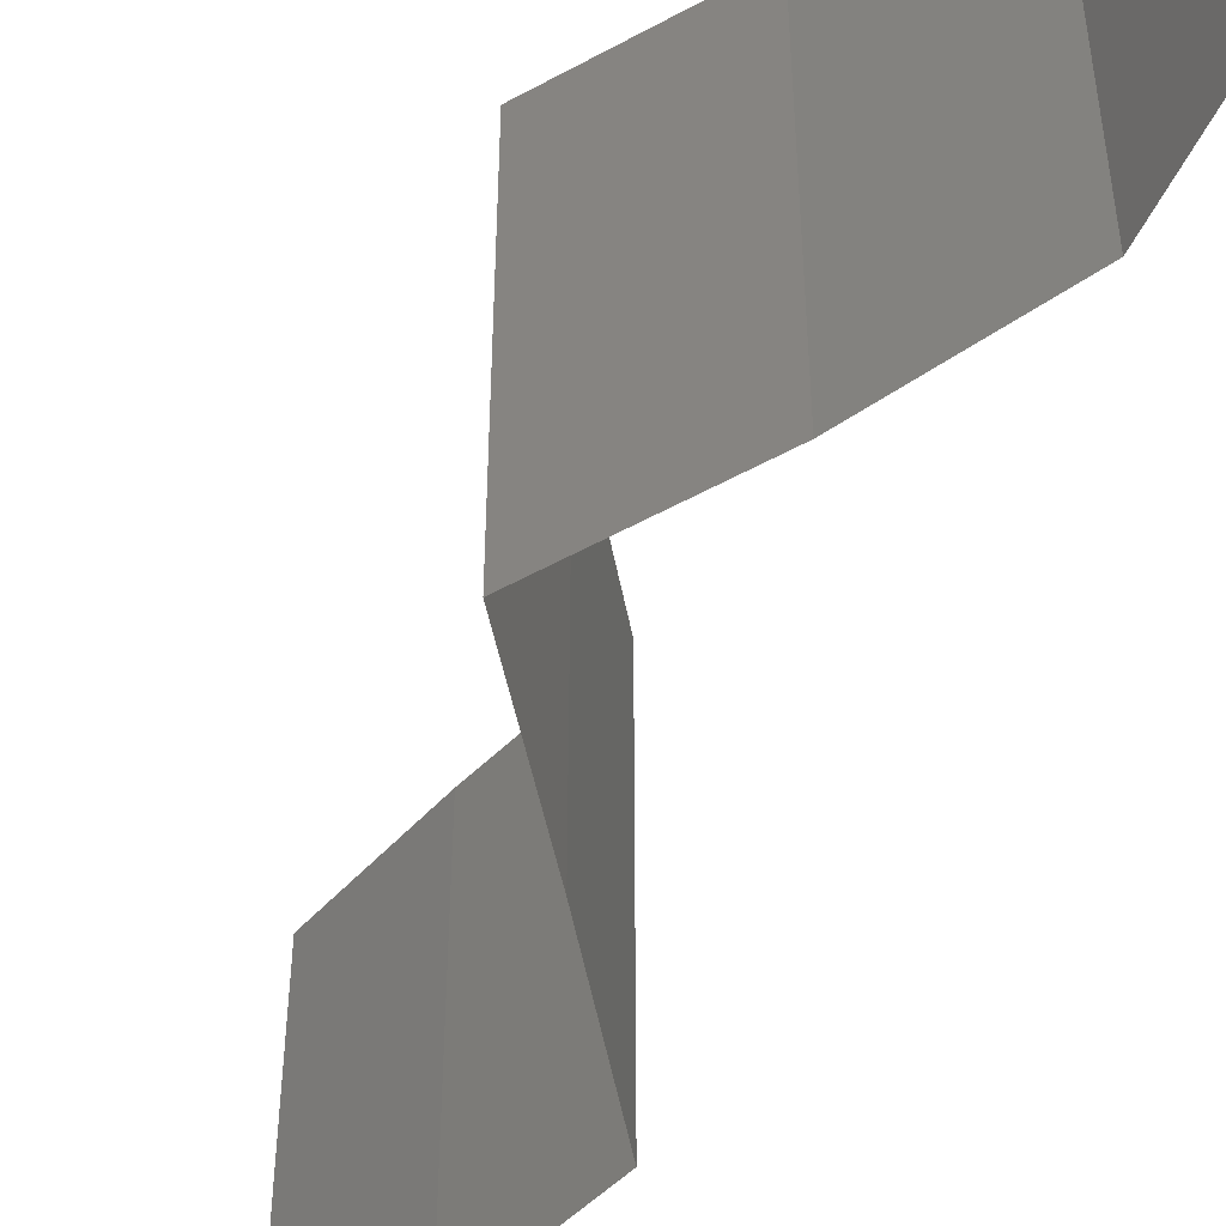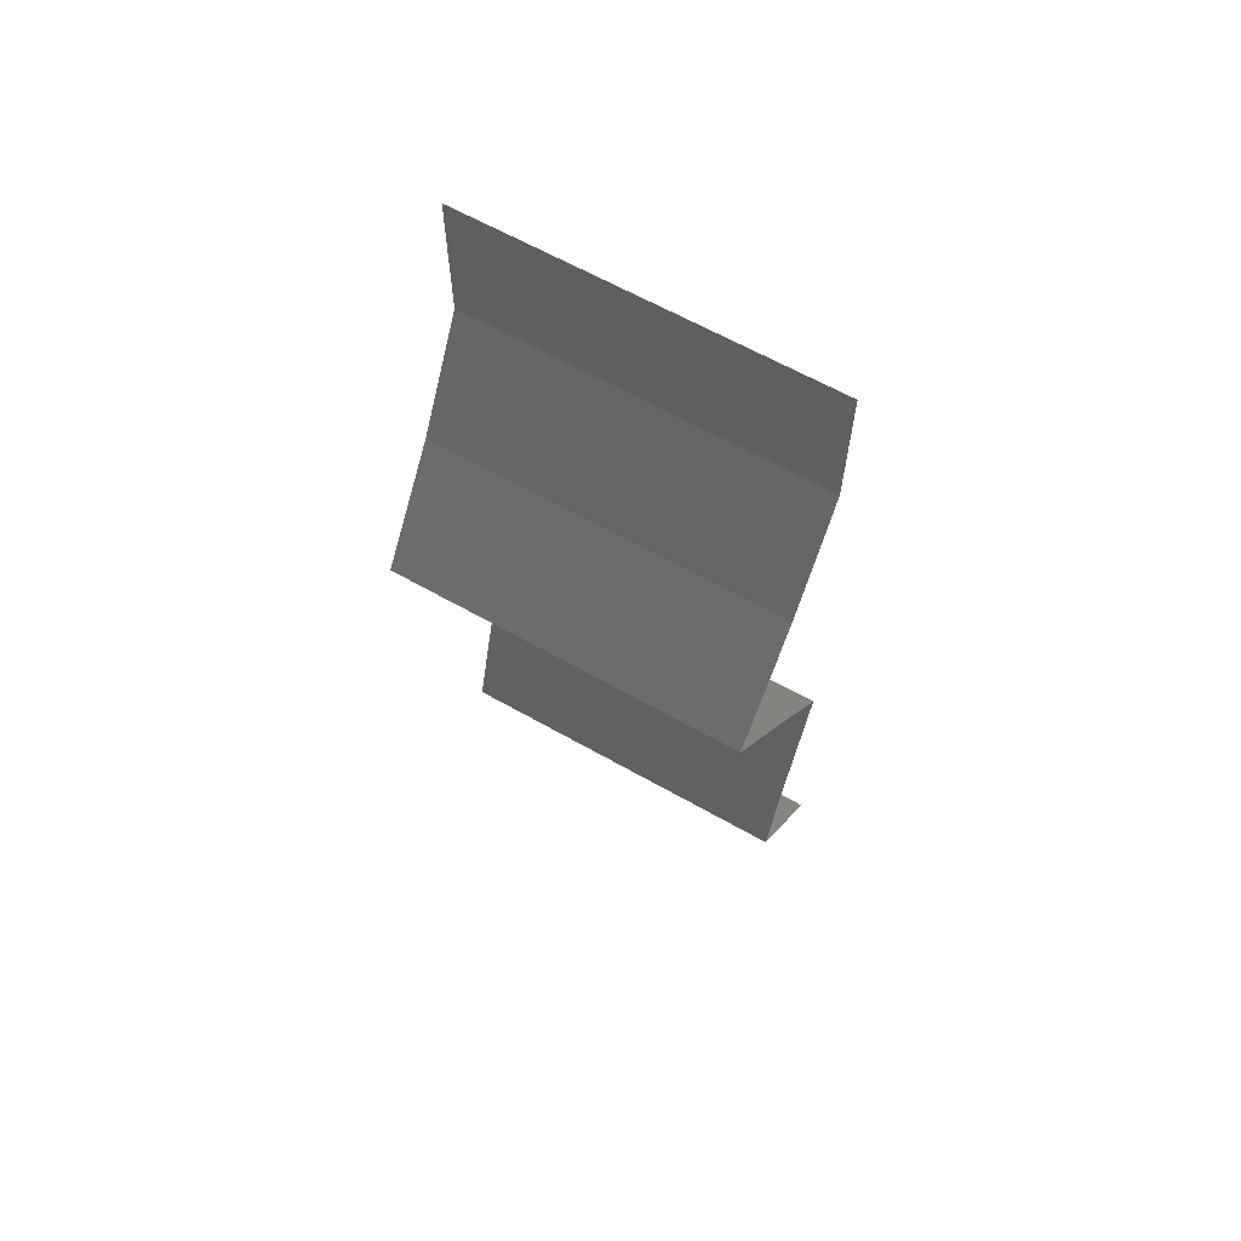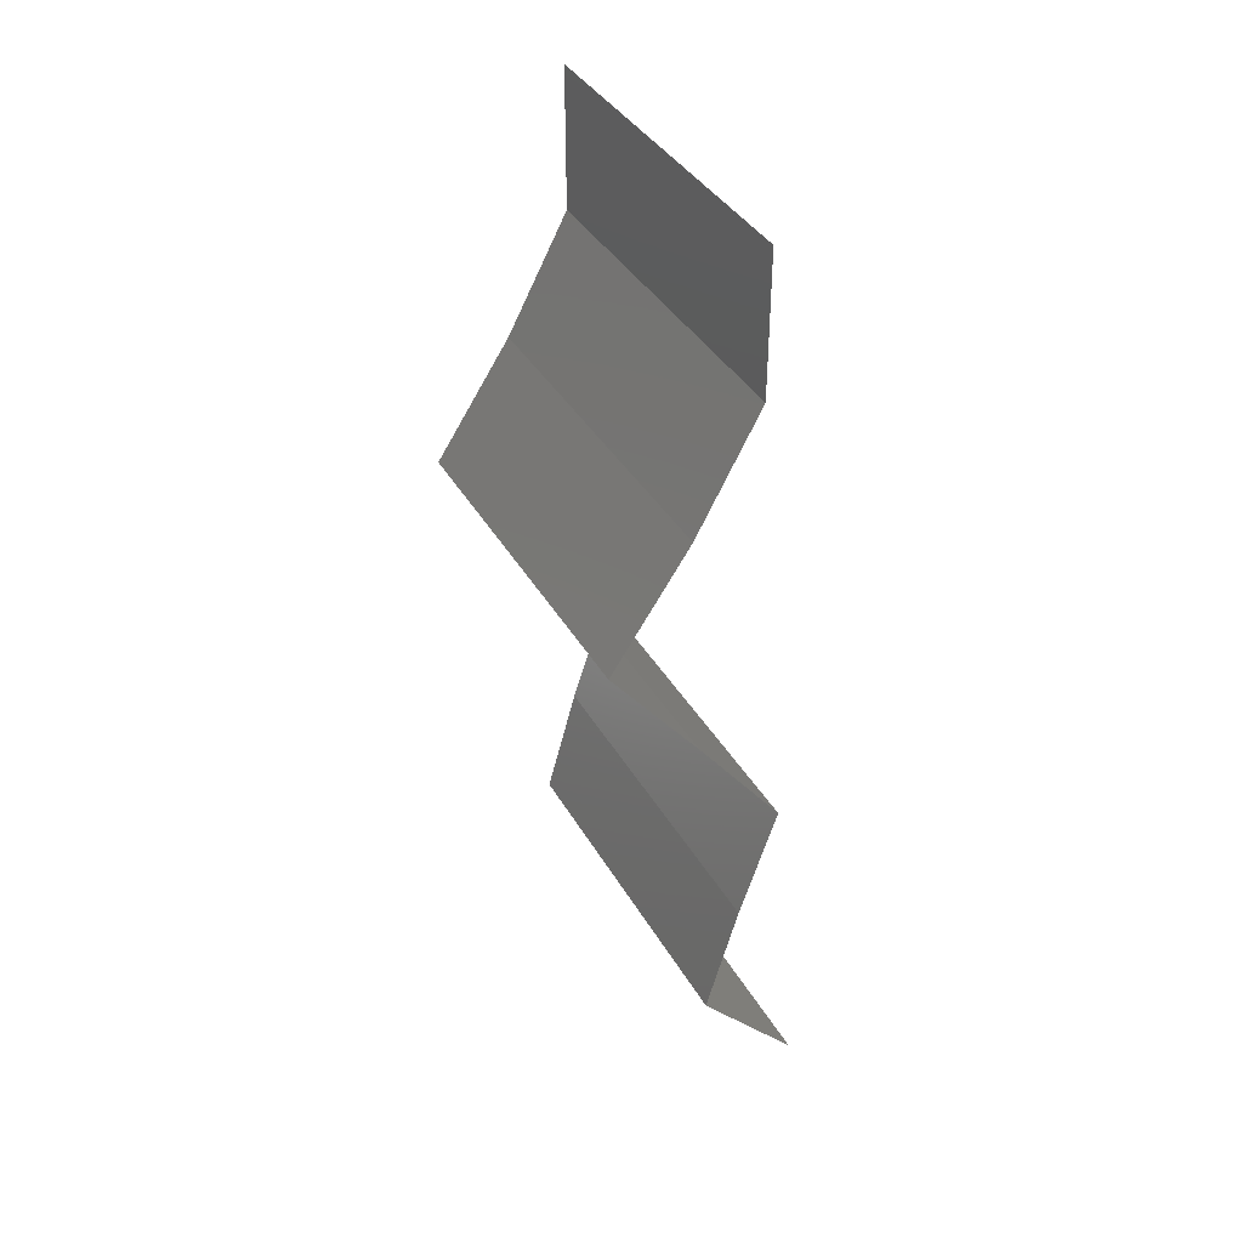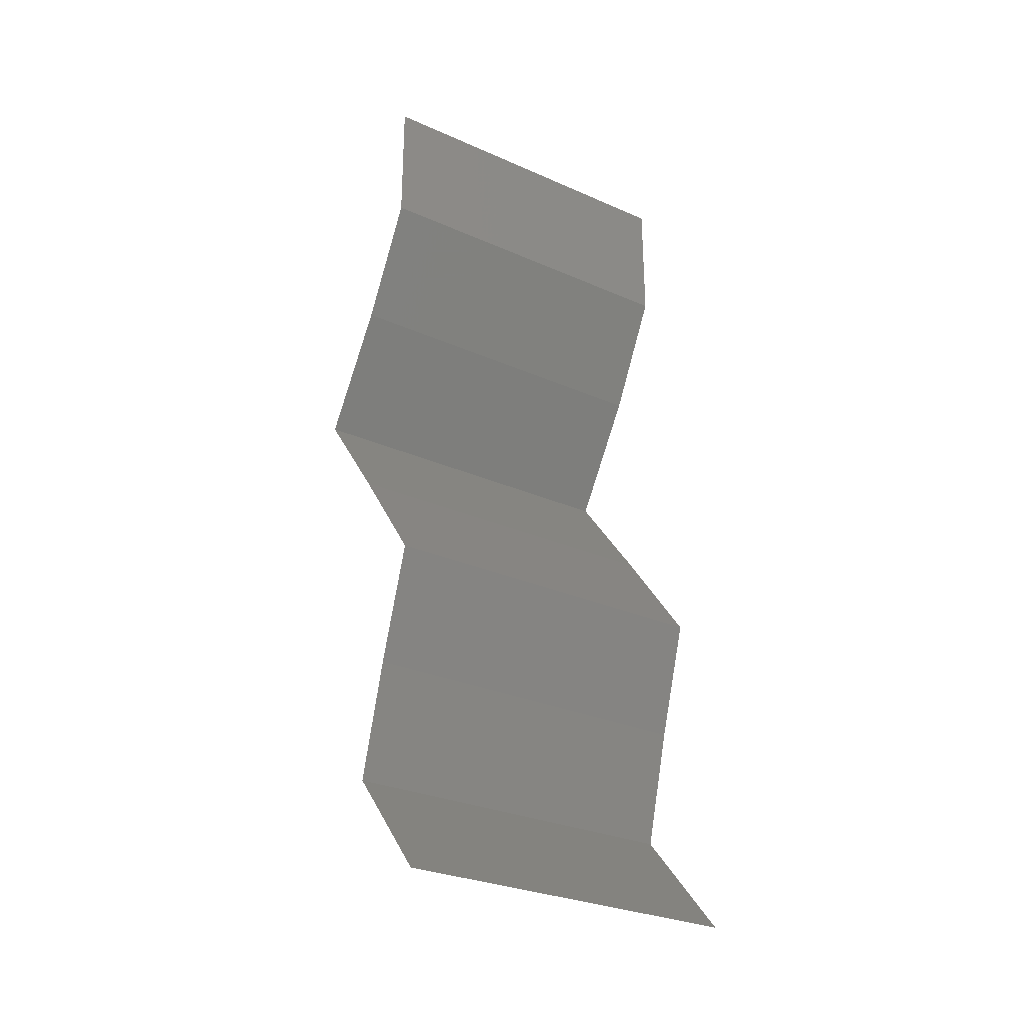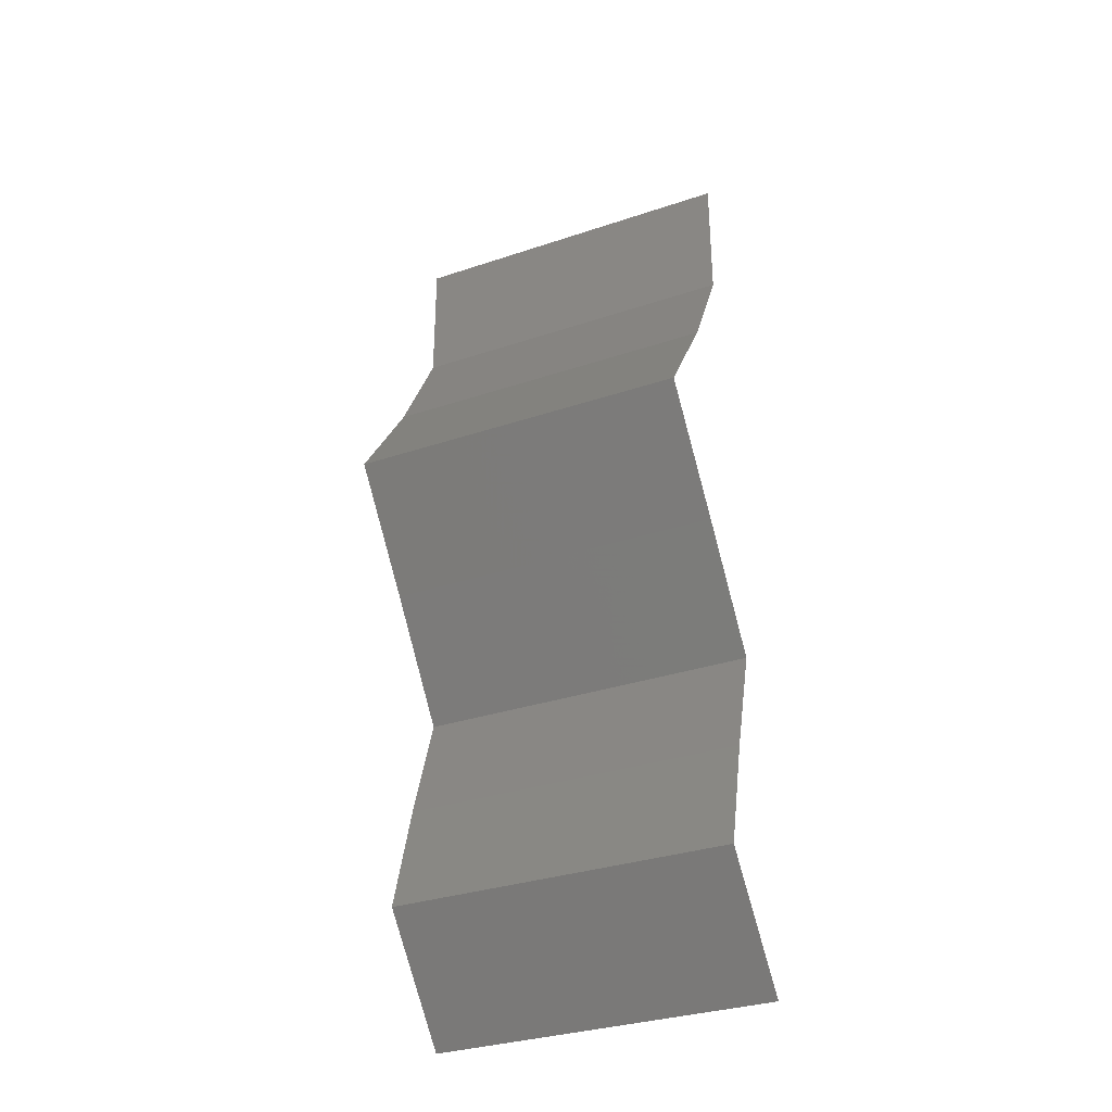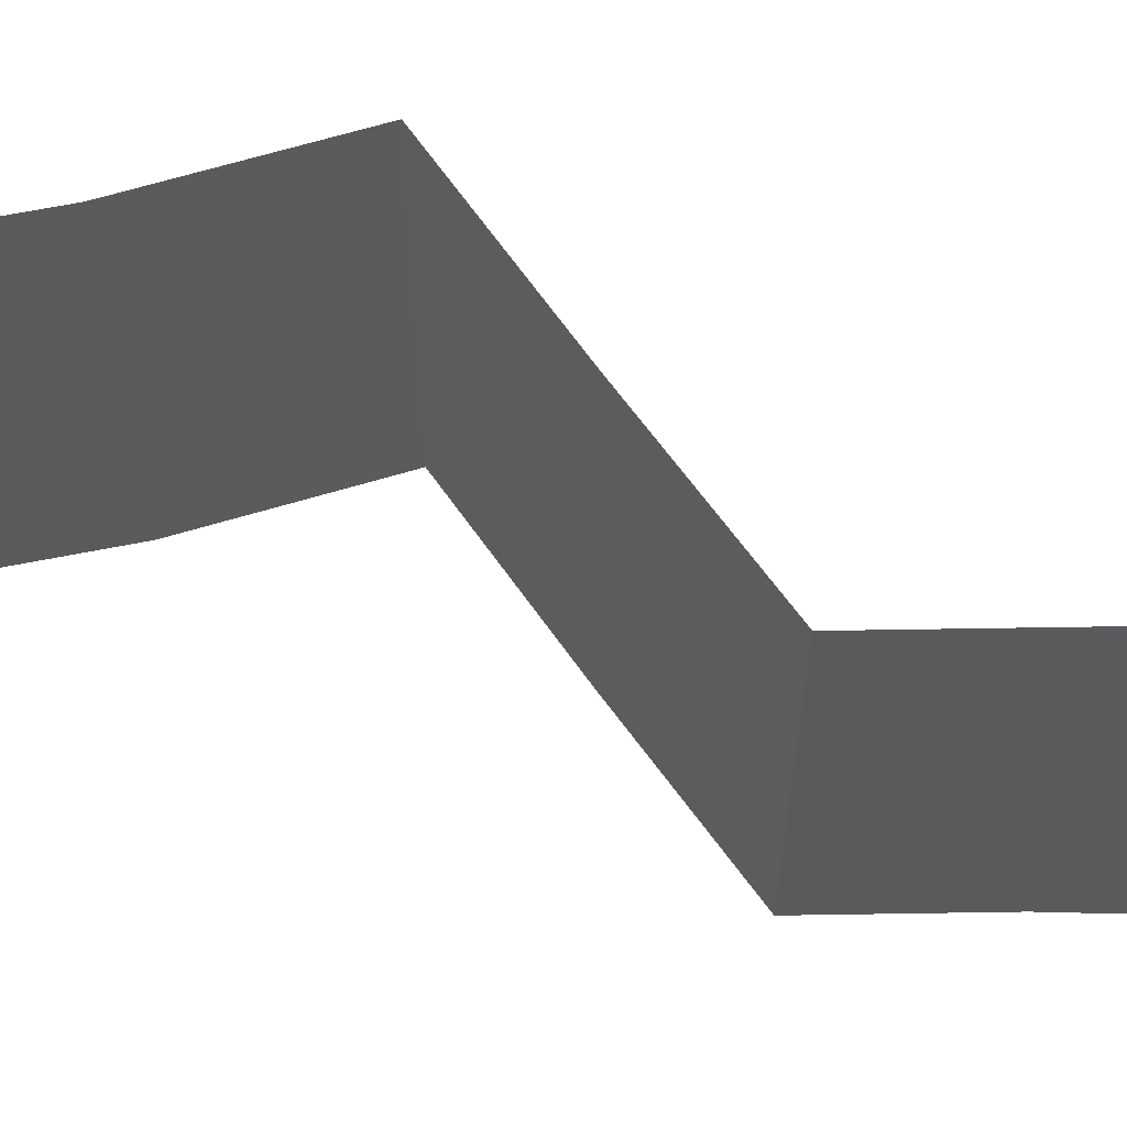
<metadata>
{"format":"stl","ext":"stl","renderer":"f3d","projection":"perspective","resolution":1024,"background":"white","views":[{"elev":-53.5,"azim":154.2,"up":"+Z"},{"elev":63.6,"azim":119.8,"up":"+Y"},{"elev":39.0,"azim":152.8,"up":"+Y"},{"elev":-29.3,"azim":-123.1,"up":"+Y"},{"elev":-32.9,"azim":114.8,"up":"+Y"},{"elev":66.6,"azim":-72.9,"up":"+Z"}]}
</metadata>
<code>
# stl→obj: 43 verts, 64 faces
v 0.04 0.06 0.02
v 0.04 0.05607 0.015
v 0.04 0.06 0.01
v 0.04 0.05215 0
v 0.04 0.05607 0.005
v 0.04 0.05215 0.01
v 0.04 0.06 0
v 0.04 0.05215 0.02
v 0.0435 0.04563 0
v 0.04175 0.04889 0.005
v 0.0435 0.04563 0.01
v 0.04175 0.04889 0.015
v 0.0435 0.04563 0.02
v 0.04784 0.03911 0
v 0.04567 0.04237 0.005
v 0.04784 0.03911 0.01
v 0.04567 0.04237 0.015
v 0.04784 0.03911 0.02
v 0.04533 0.03585 0.015
v 0.04282 0.03259 0
v 0.04533 0.03585 0.005
v 0.04282 0.03259 0.01
v 0.04282 0.03259 0.02
v 0.04039 0.02933 0.015
v 0.03796 0.02607 0
v 0.04039 0.02933 0.005
v 0.03796 0.02607 0.01
v 0.03796 0.02607 0.02
v 0.03902 0.02281 0.005
v 0.04008 0.01955 0
v 0.04008 0.01955 0.02
v 0.03902 0.02281 0.015
v 0.04008 0.01955 0.01
v 0.04191 0.01304 0.01
v 0.04099 0.0163 0.005
v 0.04099 0.0163 0.015
v 0.04191 0.01304 0.02
v 0.04191 0.01304 0
v 0.03906 0.009777 0.015
v 0.03621 0.006518 0
v 0.03906 0.009777 0.005
v 0.03621 0.006518 0.01
v 0.03621 0.006518 0.02
f 1 2 3
f 4 5 6
f 3 5 7
f 6 2 8
f 8 2 1
f 6 5 3
f 7 5 4
f 3 2 6
f 9 10 11
f 8 12 6
f 6 10 4
f 11 12 13
f 11 10 6
f 6 12 11
f 4 10 9
f 13 12 8
f 14 15 16
f 13 17 11
f 11 15 9
f 16 17 18
f 9 15 14
f 18 17 13
f 16 15 11
f 11 17 16
f 18 19 16
f 20 21 22
f 16 21 14
f 22 19 23
f 22 21 16
f 23 19 18
f 16 19 22
f 14 21 20
f 23 24 22
f 25 26 27
f 22 26 20
f 27 24 28
f 27 26 22
f 28 24 23
f 20 26 25
f 22 24 27
f 25 29 30
f 31 32 28
f 27 32 33
f 33 29 27
f 27 29 25
f 28 32 27
f 30 29 33
f 33 32 31
f 34 35 33
f 33 36 34
f 37 36 31
f 30 35 38
f 33 35 30
f 31 36 33
f 38 35 34
f 34 36 37
f 37 39 34
f 40 41 42
f 42 39 43
f 34 41 38
f 42 41 34
f 34 39 42
f 38 41 40
f 43 39 37

</code>
